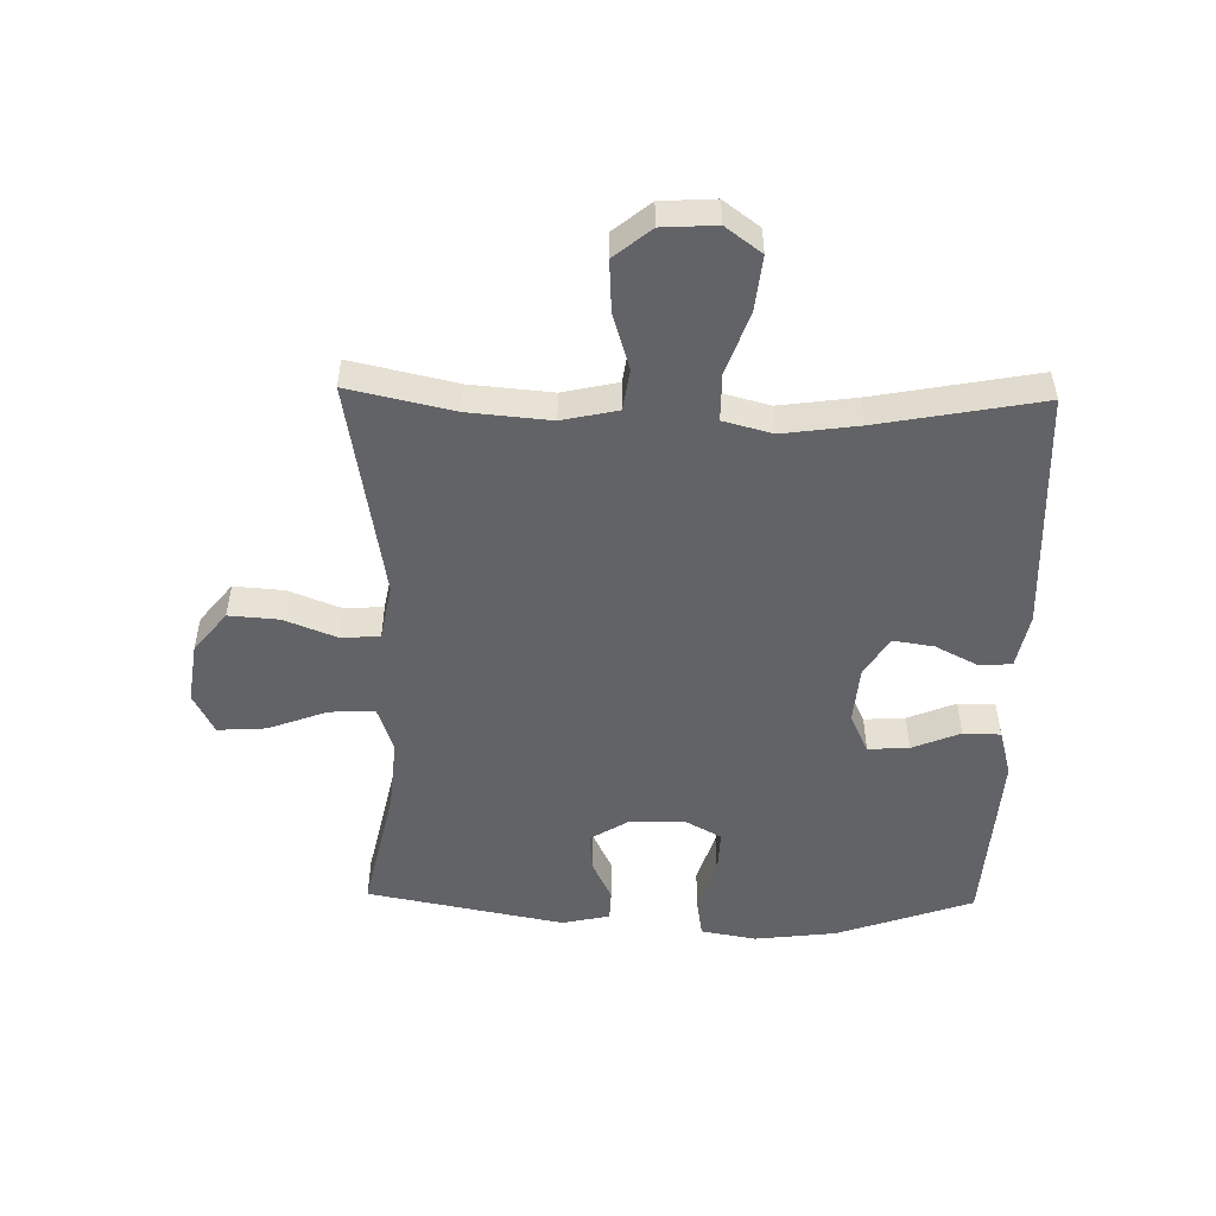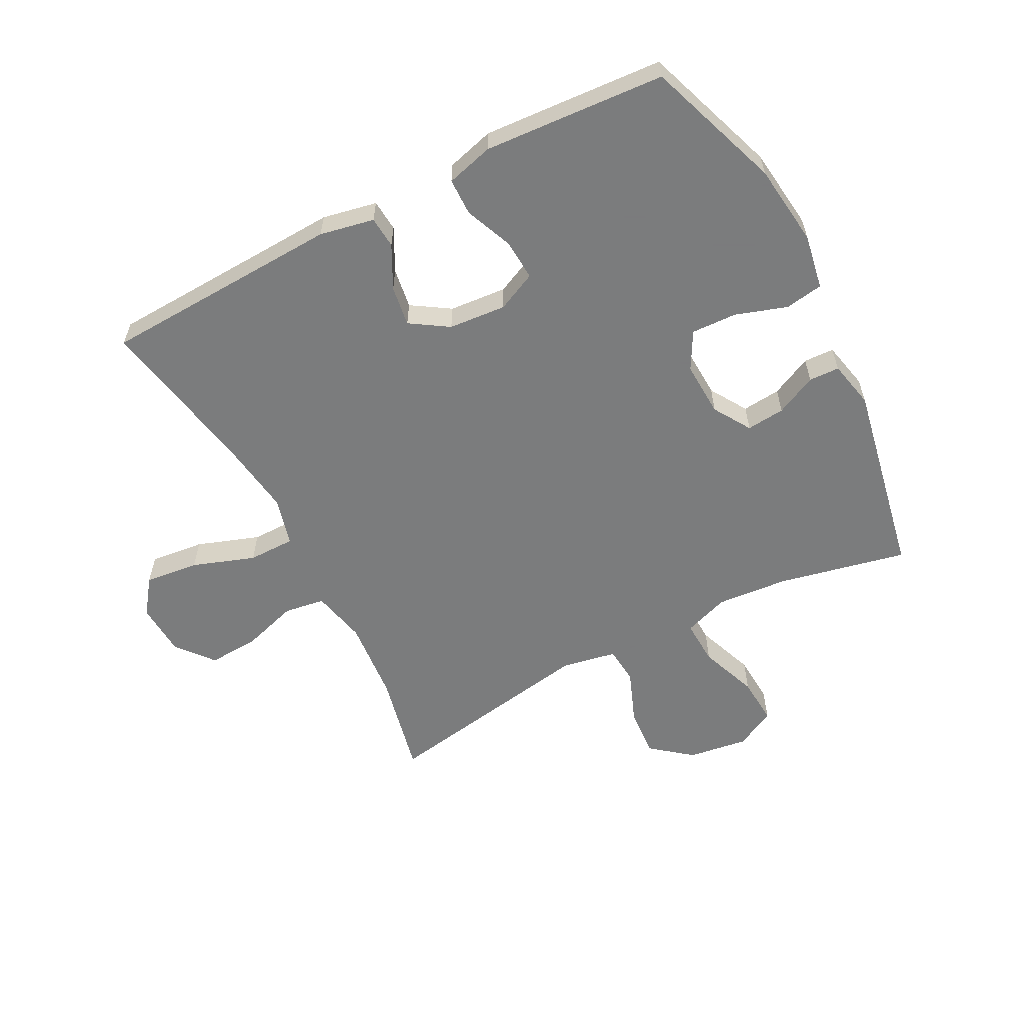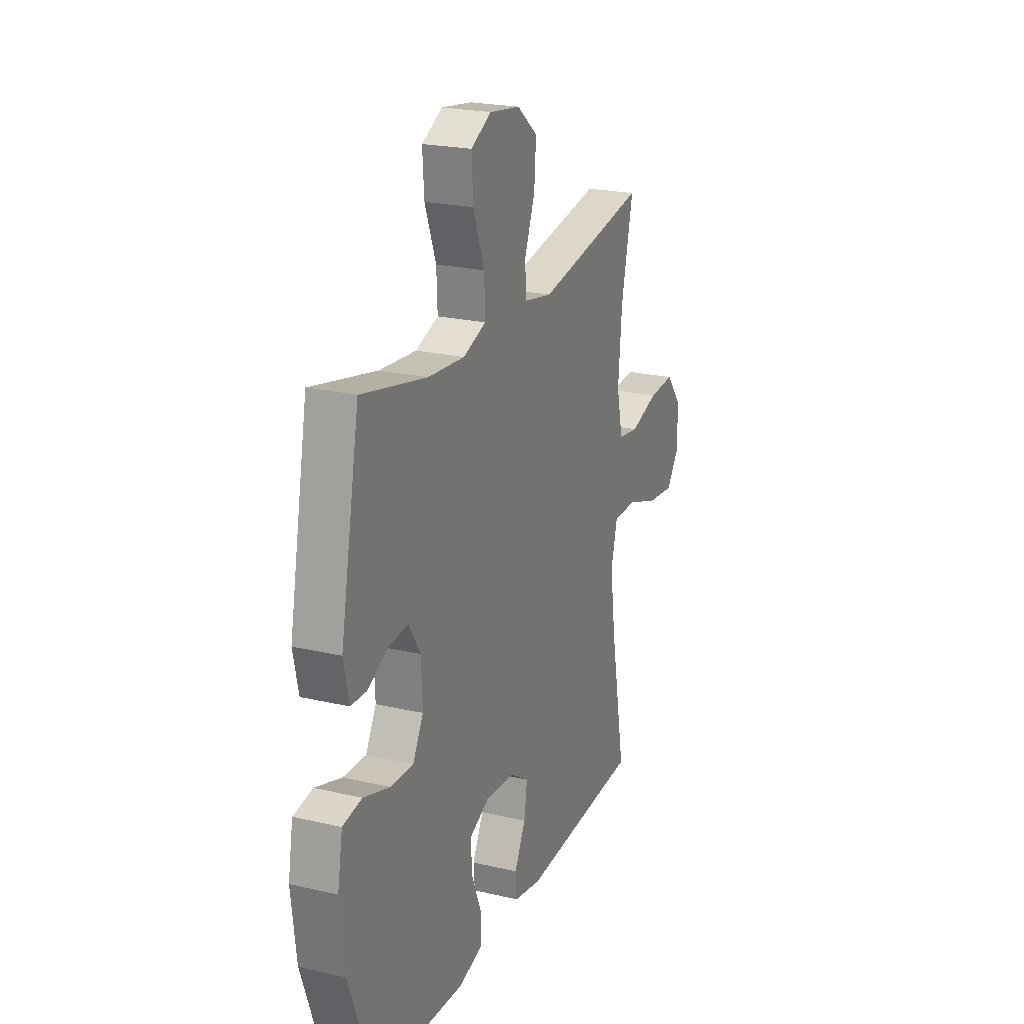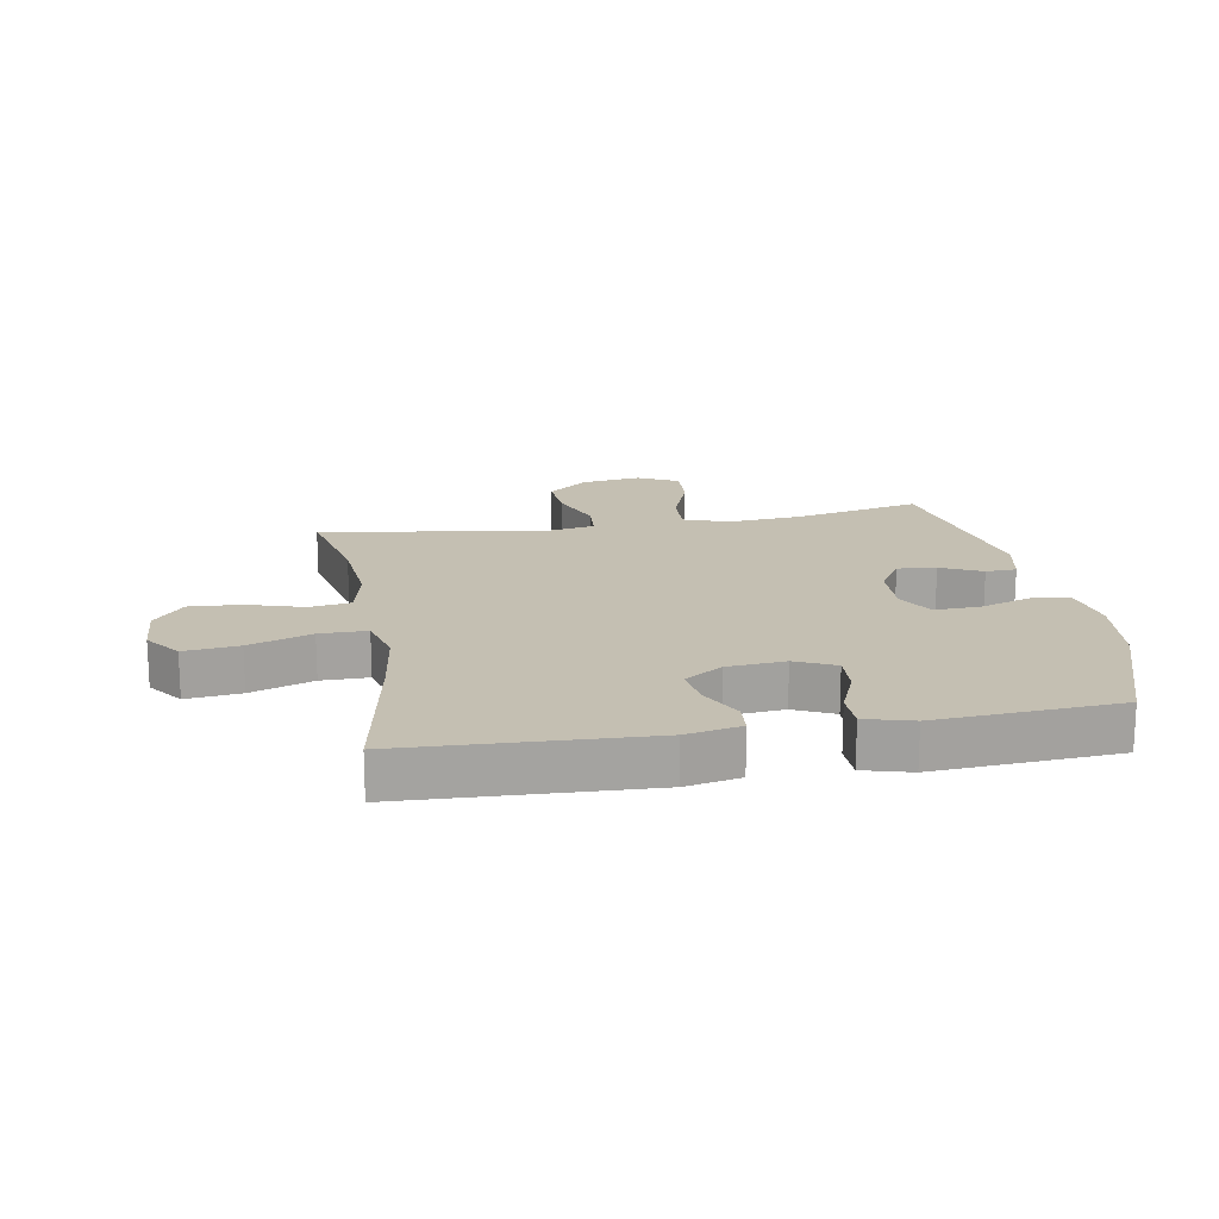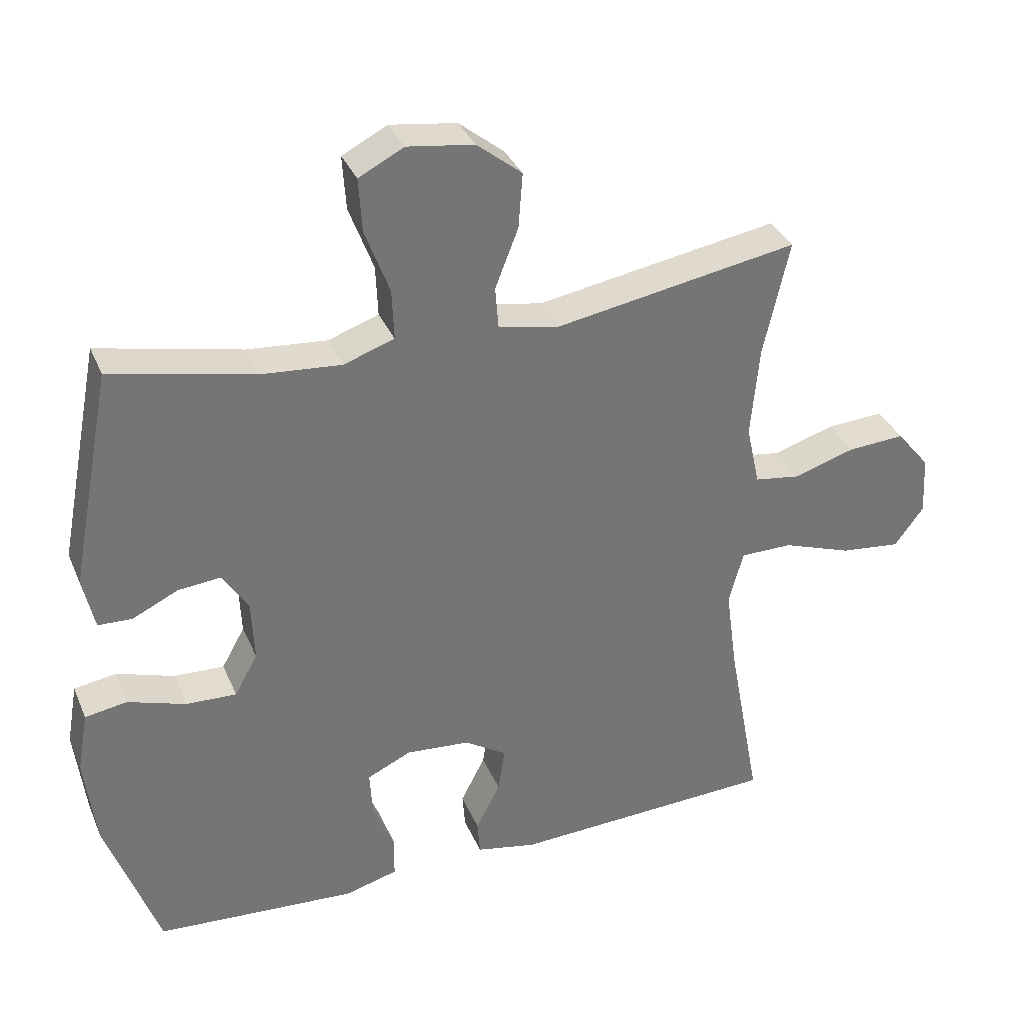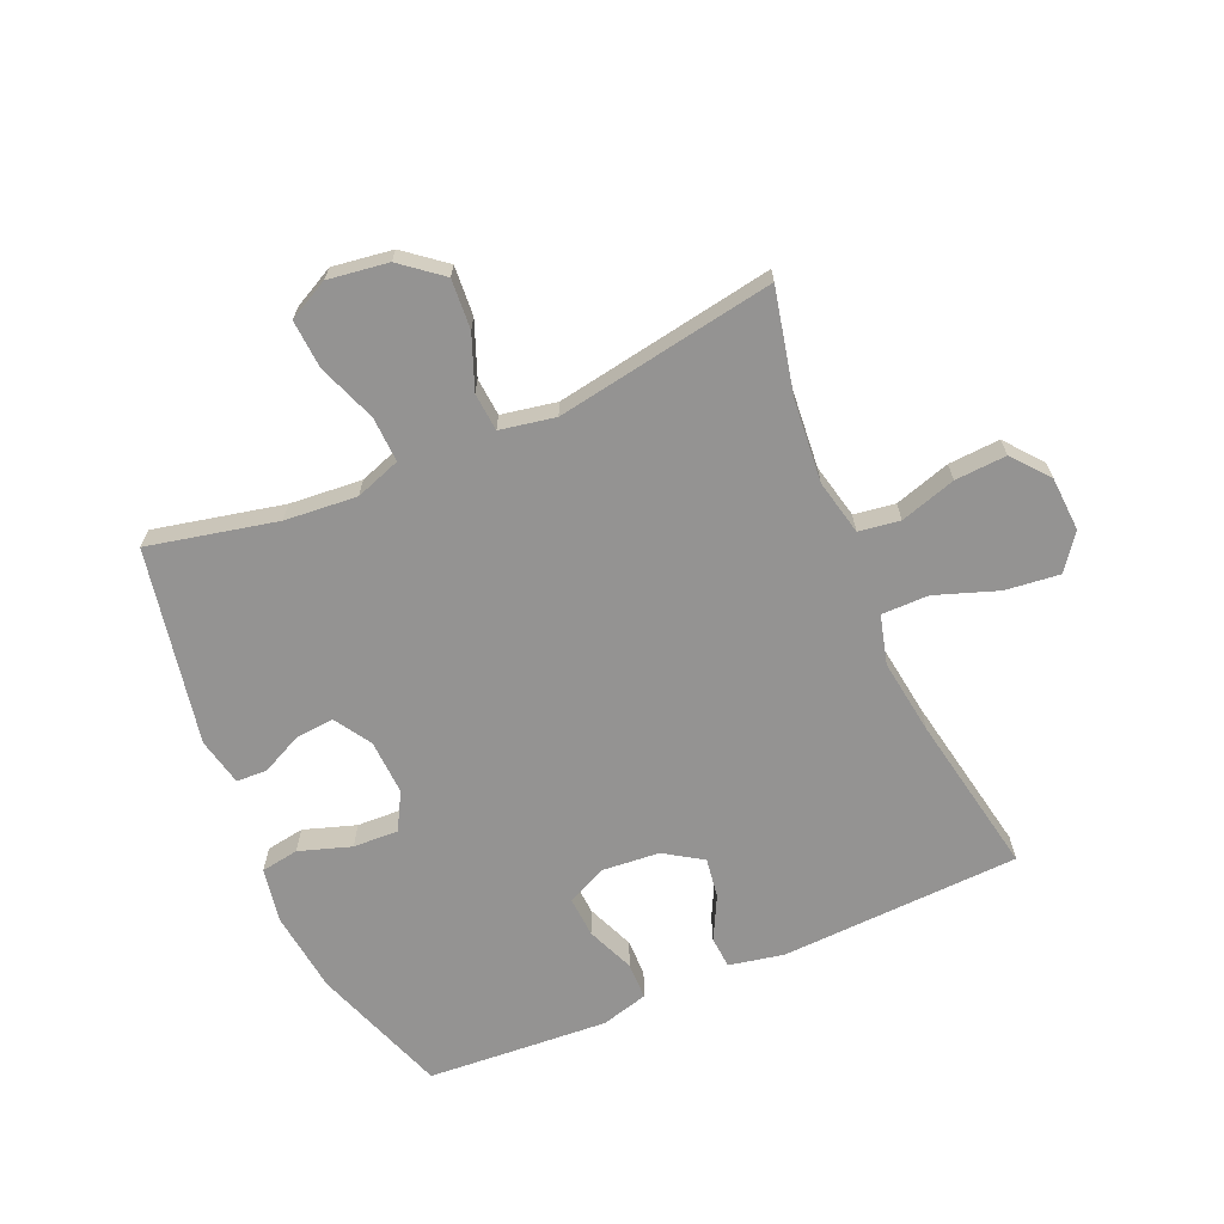
<metadata>
{"format":"obj","ext":"obj","renderer":"f3d","projection":"perspective","resolution":1024,"background":"white","views":[{"elev":-50.9,"azim":88.8,"up":"+Y"},{"elev":-58.6,"azim":-152.4,"up":"+Y"},{"elev":22.5,"azim":-68.1,"up":"+Z"},{"elev":17.6,"azim":170.1,"up":"+Y"},{"elev":34.4,"azim":-20.8,"up":"+Z"},{"elev":-66.8,"azim":23.5,"up":"+Y"}]}
</metadata>
<code>
v -0.5 0.07 0.5
v -0.29 0.07 0.454
v -0.172 0.07 0.444
v -0.098 0.07 0.47
v -0.101 0.07 0.544
v -0.137 0.07 0.64
v -0.142 0.07 0.719
v -0.076 0.07 0.753
v 0.022 0.07 0.739
v 0.088 0.07 0.686
v 0.082 0.07 0.605
v 0.048 0.07 0.518
v 0.053 0.07 0.456
v 0.143 0.07 0.439
v 0.5 0.07 0.5
v 0.462 0.07 0.33
v 0.45 0.07 0.195
v 0.47 0.07 0.105
v 0.537 0.07 0.095
v 0.628 0.07 0.123
v 0.712 0.07 0.128
v 0.761 0.07 0.068
v 0.766 0.07 -0.02
v 0.723 0.07 -0.078
v 0.634 0.07 -0.068
v 0.532 0.07 -0.032
v 0.455 0.07 -0.032
v 0.434 0.07 -0.112
v 0.451 0.07 -0.236
v 0.5 0.07 -0.5
v 0.107 0.07 -0.517
v 0.018 0.07 -0.499
v 0.014 0.07 -0.447
v 0.05 0.07 -0.377
v 0.06 0.07 -0.311
v -0.002 0.07 -0.271
v -0.096 0.07 -0.263
v -0.161 0.07 -0.293
v -0.157 0.07 -0.36
v -0.125 0.07 -0.438
v -0.126 0.07 -0.499
v -0.203 0.07 -0.52
v -0.324 0.07 -0.512
v -0.5 0.07 -0.5
v -0.578 0.07 -0.278
v -0.594 0.07 -0.144
v -0.578 0.07 -0.054
v -0.516 0.07 -0.044
v -0.431 0.07 -0.072
v -0.357 0.07 -0.075
v -0.323 0.07 -0.014
v -0.327 0.07 0.076
v -0.365 0.07 0.137
v -0.428 0.07 0.131
v -0.495 0.07 0.099
v -0.545 0.07 0.101
v -0.562 0.07 0.179
v -0.5 0 0.5
v -0.29 0 0.454
v -0.172 0 0.444
v -0.098 0 0.47
v -0.101 0 0.544
v -0.137 0 0.64
v -0.142 0 0.719
v -0.076 0 0.753
v 0.022 0 0.739
v 0.088 0 0.686
v 0.082 0 0.605
v 0.048 0 0.518
v 0.053 0 0.456
v 0.143 0 0.439
v 0.5 0 0.5
v 0.462 0 0.33
v 0.45 0 0.195
v 0.47 0 0.105
v 0.537 0 0.095
v 0.628 0 0.123
v 0.712 0 0.128
v 0.761 0 0.068
v 0.766 0 -0.02
v 0.723 0 -0.078
v 0.634 0 -0.068
v 0.532 0 -0.032
v 0.455 0 -0.032
v 0.434 0 -0.112
v 0.451 0 -0.236
v 0.5 0 -0.5
v 0.107 0 -0.517
v 0.018 0 -0.499
v 0.014 0 -0.447
v 0.05 0 -0.377
v 0.06 0 -0.311
v -0.002 0 -0.271
v -0.096 0 -0.263
v -0.161 0 -0.293
v -0.157 0 -0.36
v -0.125 0 -0.438
v -0.126 0 -0.499
v -0.203 0 -0.52
v -0.324 0 -0.512
v -0.5 0 -0.5
v -0.578 0 -0.278
v -0.594 0 -0.144
v -0.578 0 -0.054
v -0.516 0 -0.044
v -0.431 0 -0.072
v -0.357 0 -0.075
v -0.323 0 -0.014
v -0.327 0 0.076
v -0.365 0 0.137
v -0.428 0 0.131
v -0.495 0 0.099
v -0.545 0 0.101
v -0.562 0 0.179
f 57 1 2
f 56 57 2
f 55 56 2
f 54 55 2
f 53 54 2 3
f 52 53 3 4
f 51 52 4
f 47 48 49
f 46 47 49
f 45 46 49
f 44 45 49
f 43 44 49
f 42 43 49
f 41 42 49
f 40 41 49
f 39 40 49
f 38 39 49 50
f 37 38 50 51
f 32 33 34
f 31 32 34
f 30 31 34
f 29 30 34
f 28 29 34 35
f 27 28 35 36
f 24 25 26
f 23 24 26
f 22 23 26
f 21 22 26
f 20 21 26
f 19 20 26
f 18 19 26 27
f 37 51 4
f 36 37 4
f 27 36 4
f 18 27 4
f 17 18 4
f 10 11 12
f 9 10 12
f 8 9 12
f 7 8 12
f 6 7 12
f 5 6 12
f 5 12 13
f 4 5 13
f 4 13 14
f 17 4 14
f 16 17 14
f 14 15 16
f 59 58 114
f 59 114 113
f 59 113 112
f 59 112 111
f 60 59 111 110
f 61 60 110 109
f 61 109 108
f 106 105 104
f 106 104 103
f 106 103 102
f 106 102 101
f 106 101 100
f 106 100 99
f 106 99 98
f 106 98 97
f 106 97 96
f 107 106 96 95
f 108 107 95 94
f 91 90 89
f 91 89 88
f 91 88 87
f 91 87 86
f 92 91 86 85
f 93 92 85 84
f 83 82 81
f 83 81 80
f 83 80 79
f 83 79 78
f 83 78 77
f 83 77 76
f 84 83 76 75
f 61 108 94
f 61 94 93
f 61 93 84
f 61 84 75
f 61 75 74
f 69 68 67
f 69 67 66
f 69 66 65
f 69 65 64
f 69 64 63
f 69 63 62
f 70 69 62
f 70 62 61
f 71 70 61
f 71 61 74
f 71 74 73
f 73 72 71
f 1 58 59 2
f 2 59 60 3
f 3 60 61 4
f 4 61 62 5
f 5 62 63 6
f 6 63 64 7
f 7 64 65 8
f 8 65 66 9
f 9 66 67 10
f 10 67 68 11
f 11 68 69 12
f 12 69 70 13
f 13 70 71 14
f 14 71 72 15
f 15 72 73 16
f 16 73 74 17
f 17 74 75 18
f 18 75 76 19
f 19 76 77 20
f 20 77 78 21
f 21 78 79 22
f 22 79 80 23
f 23 80 81 24
f 24 81 82 25
f 25 82 83 26
f 26 83 84 27
f 27 84 85 28
f 28 85 86 29
f 29 86 87 30
f 30 87 88 31
f 31 88 89 32
f 32 89 90 33
f 33 90 91 34
f 34 91 92 35
f 35 92 93 36
f 36 93 94 37
f 37 94 95 38
f 38 95 96 39
f 39 96 97 40
f 40 97 98 41
f 41 98 99 42
f 42 99 100 43
f 43 100 101 44
f 44 101 102 45
f 45 102 103 46
f 46 103 104 47
f 47 104 105 48
f 48 105 106 49
f 49 106 107 50
f 50 107 108 51
f 51 108 109 52
f 52 109 110 53
f 53 110 111 54
f 54 111 112 55
f 55 112 113 56
f 56 113 114 57
f 57 114 58 1

</code>
